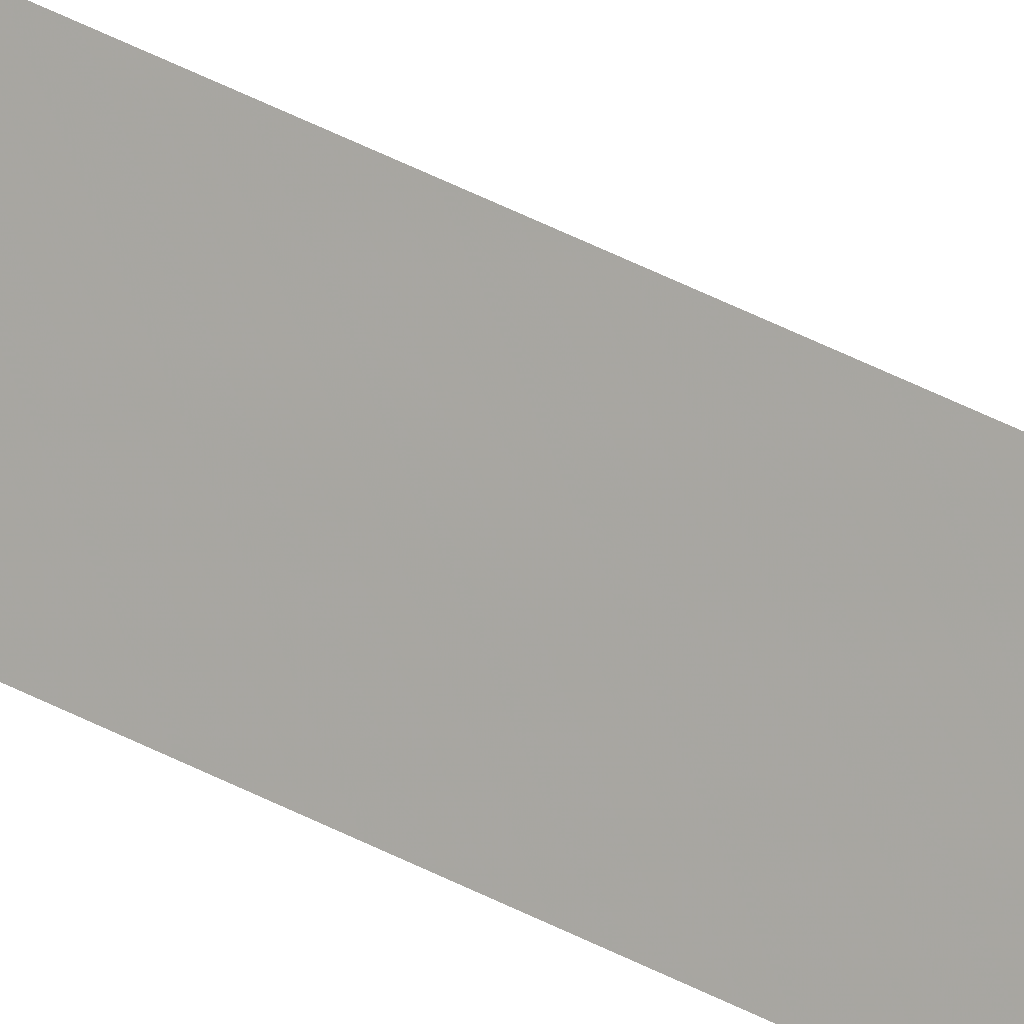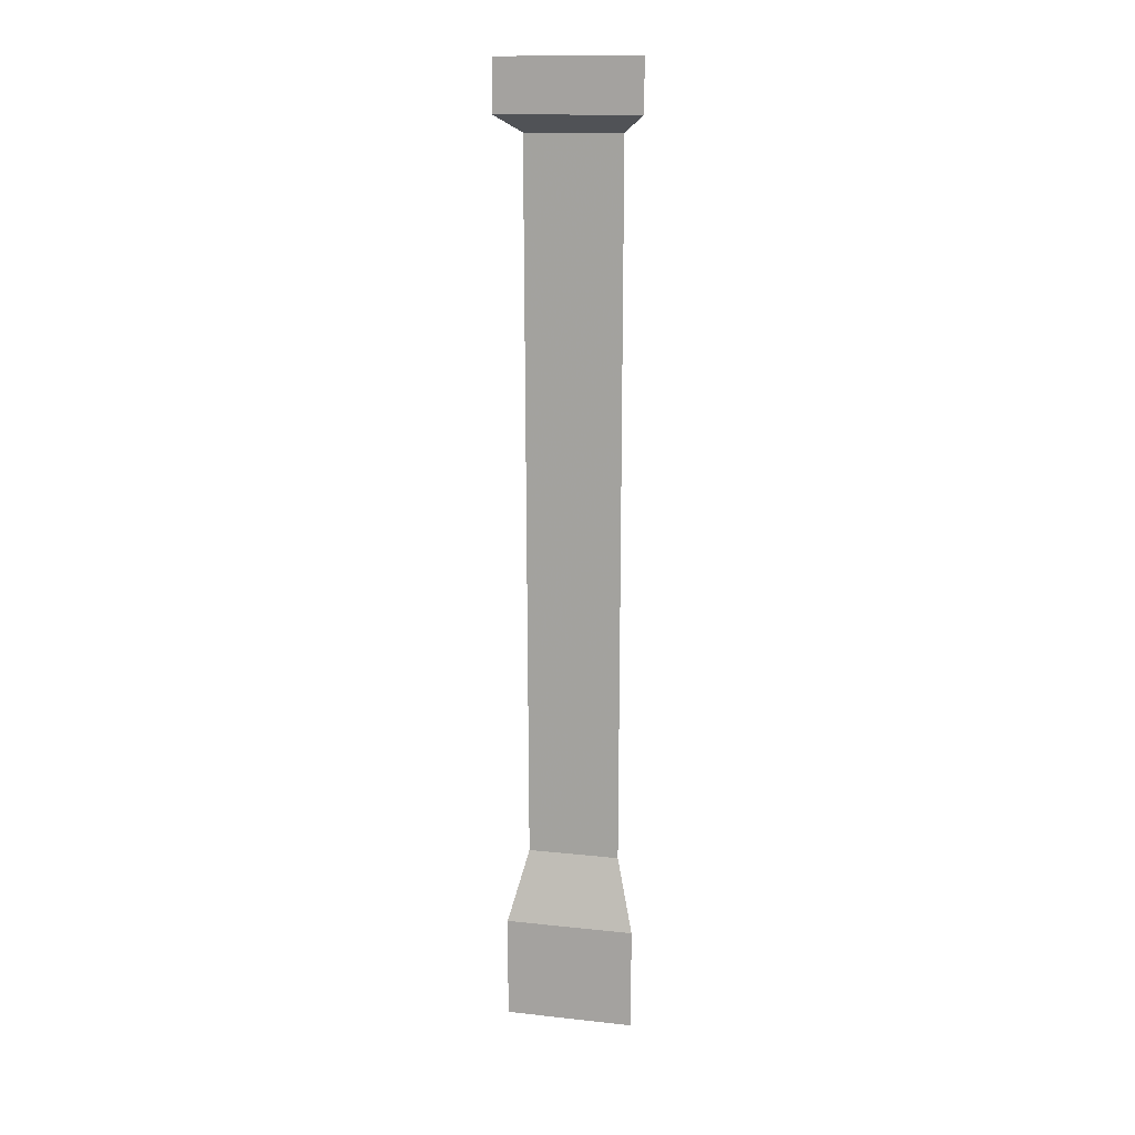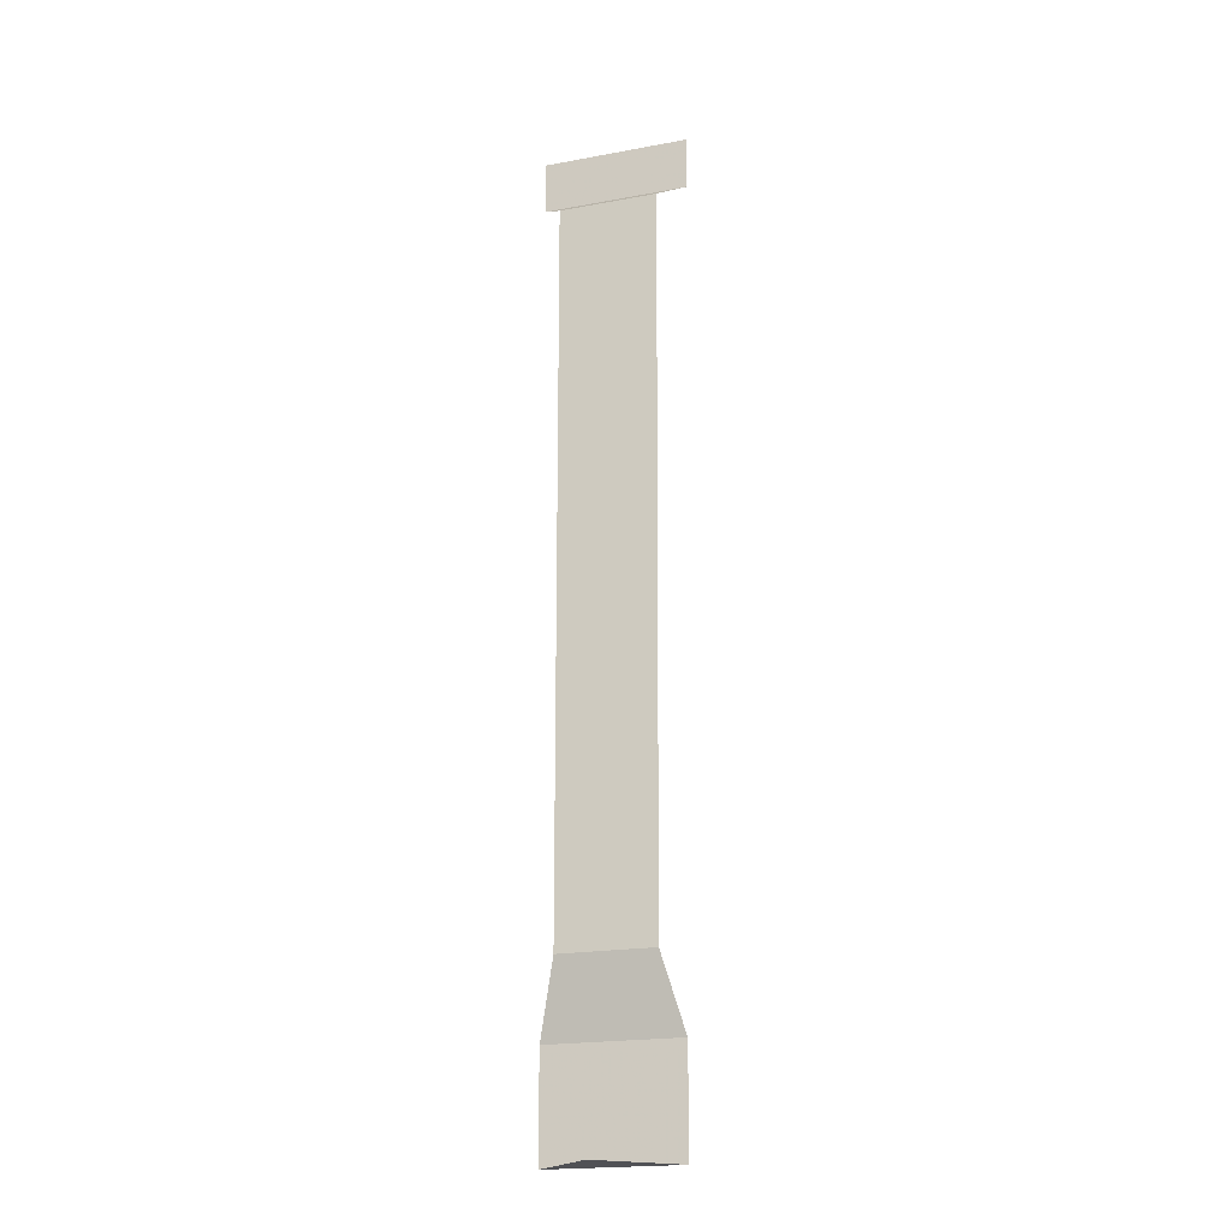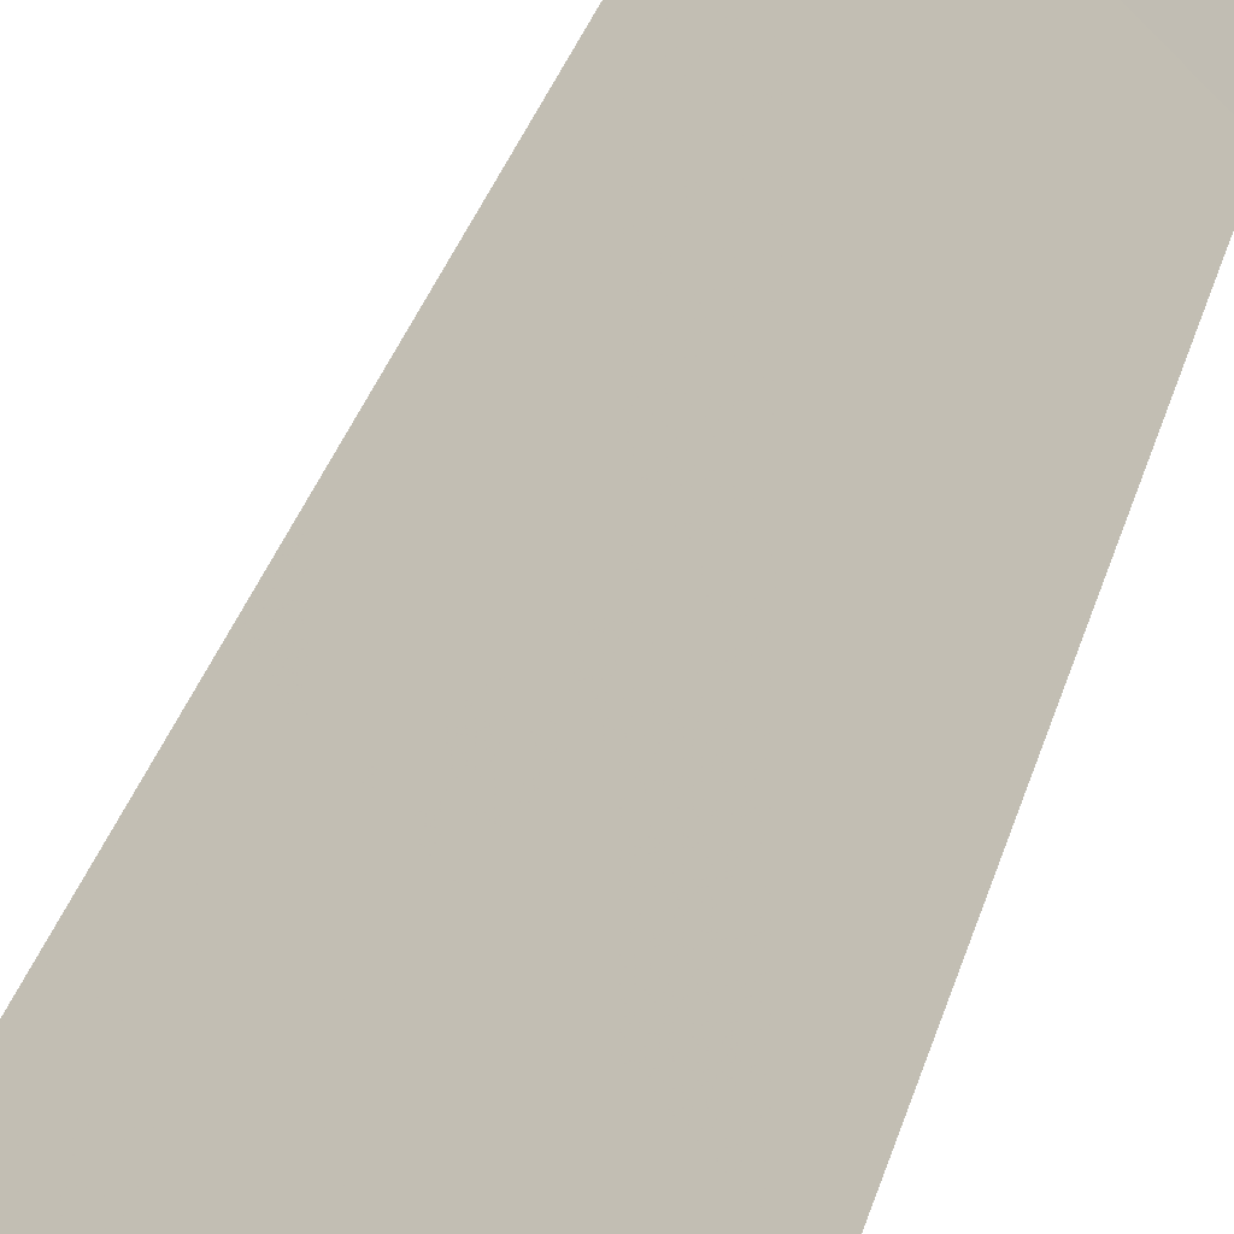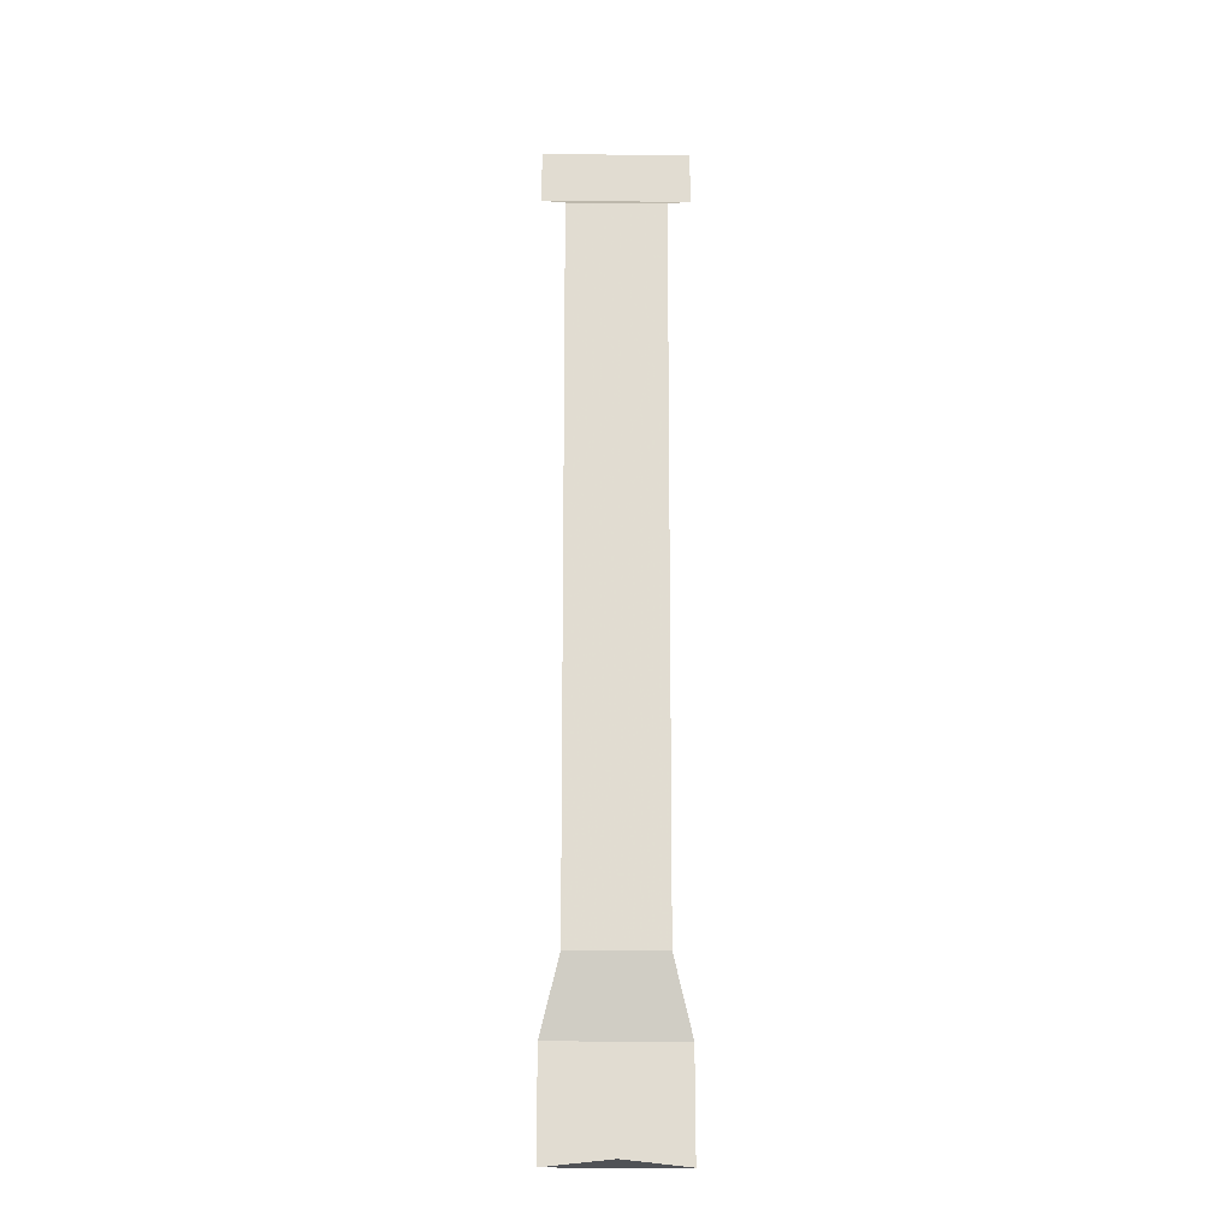
<metadata>
{"format":"obj","ext":"obj","renderer":"f3d","projection":"perspective","resolution":1024,"background":"white","views":[{"elev":57.0,"azim":-62.6,"up":"+Z"},{"elev":13.5,"azim":148.7,"up":"+Y"},{"elev":-20.2,"azim":-26.4,"up":"+Y"},{"elev":15.5,"azim":-172.6,"up":"+Z"},{"elev":-20.6,"azim":-45.9,"up":"+Y"}]}
</metadata>
<code>
v -0.5 -0.125 0.2578
v -0.5 0 0.2578
v -0.2578 0 0.5
v -0.2578 -0.125 0.5
v -0.5 -0.1641 0.3359
v -0.3359 -0.1641 0.5
v -0.5 -1.875 0.3438
v -0.3438 -1.875 0.5
v -0.5 -2.047 0.2812
v -0.2812 -2.047 0.5
v -0.5 -2.289 0.2812
v -0.2812 -2.289 0.5
v -0.5 -2.289 0.5
f 1 2 3
f 1 3 4
f 5 6 7
f 7 6 8
f 9 10 11
f 11 10 12
f 11 12 13
f 1 4 5
f 5 4 6
f 7 8 9
f 9 8 10

</code>
